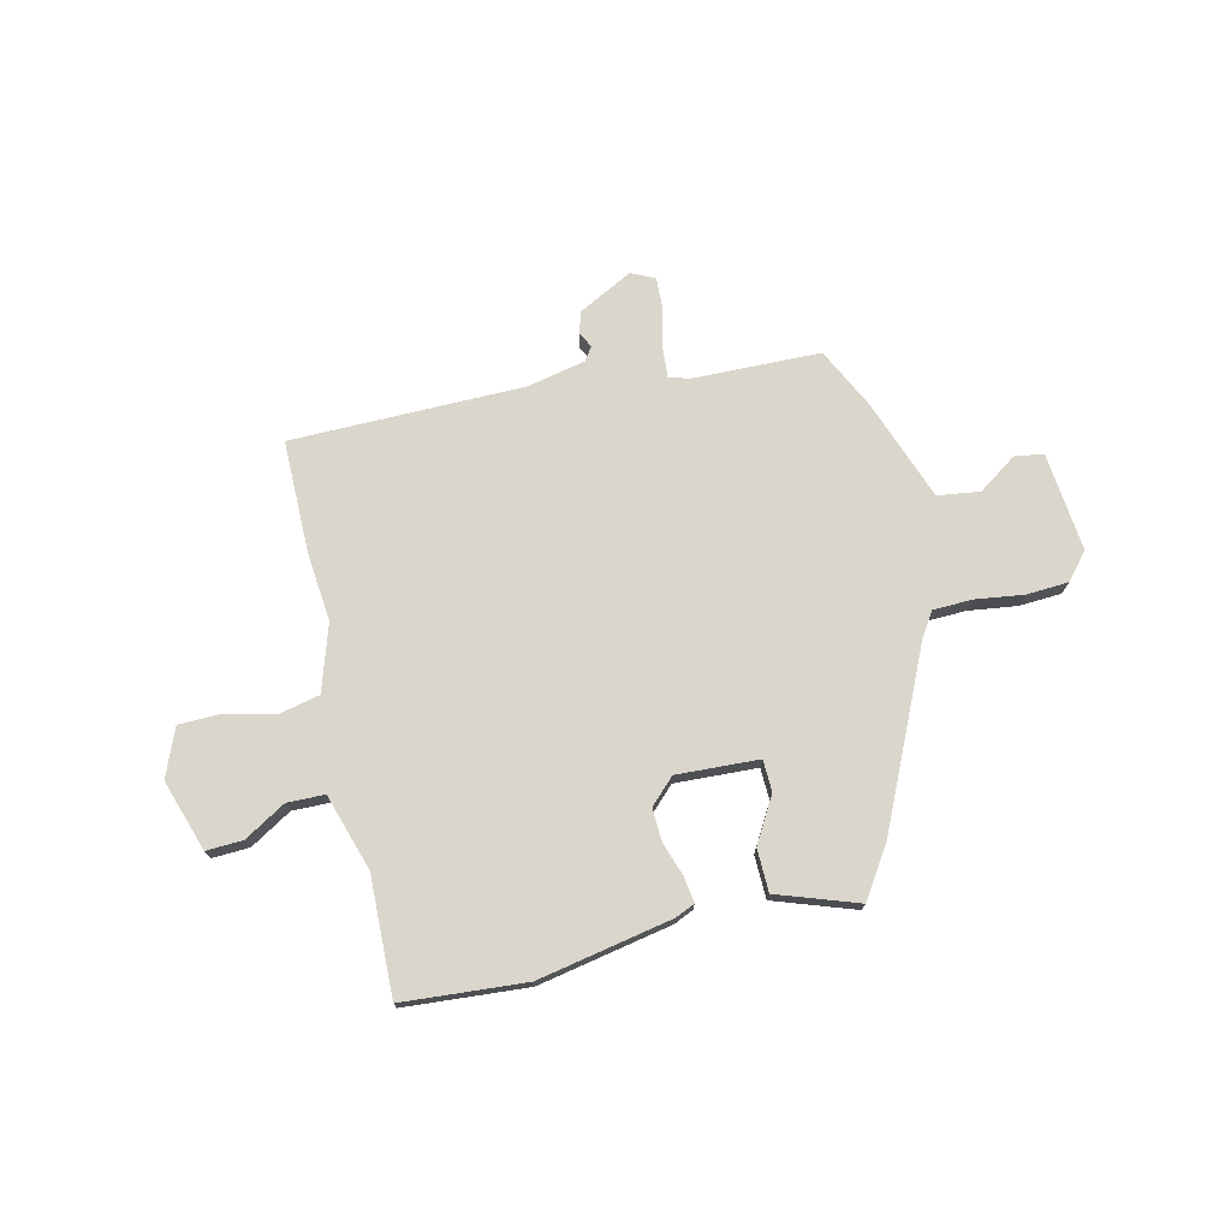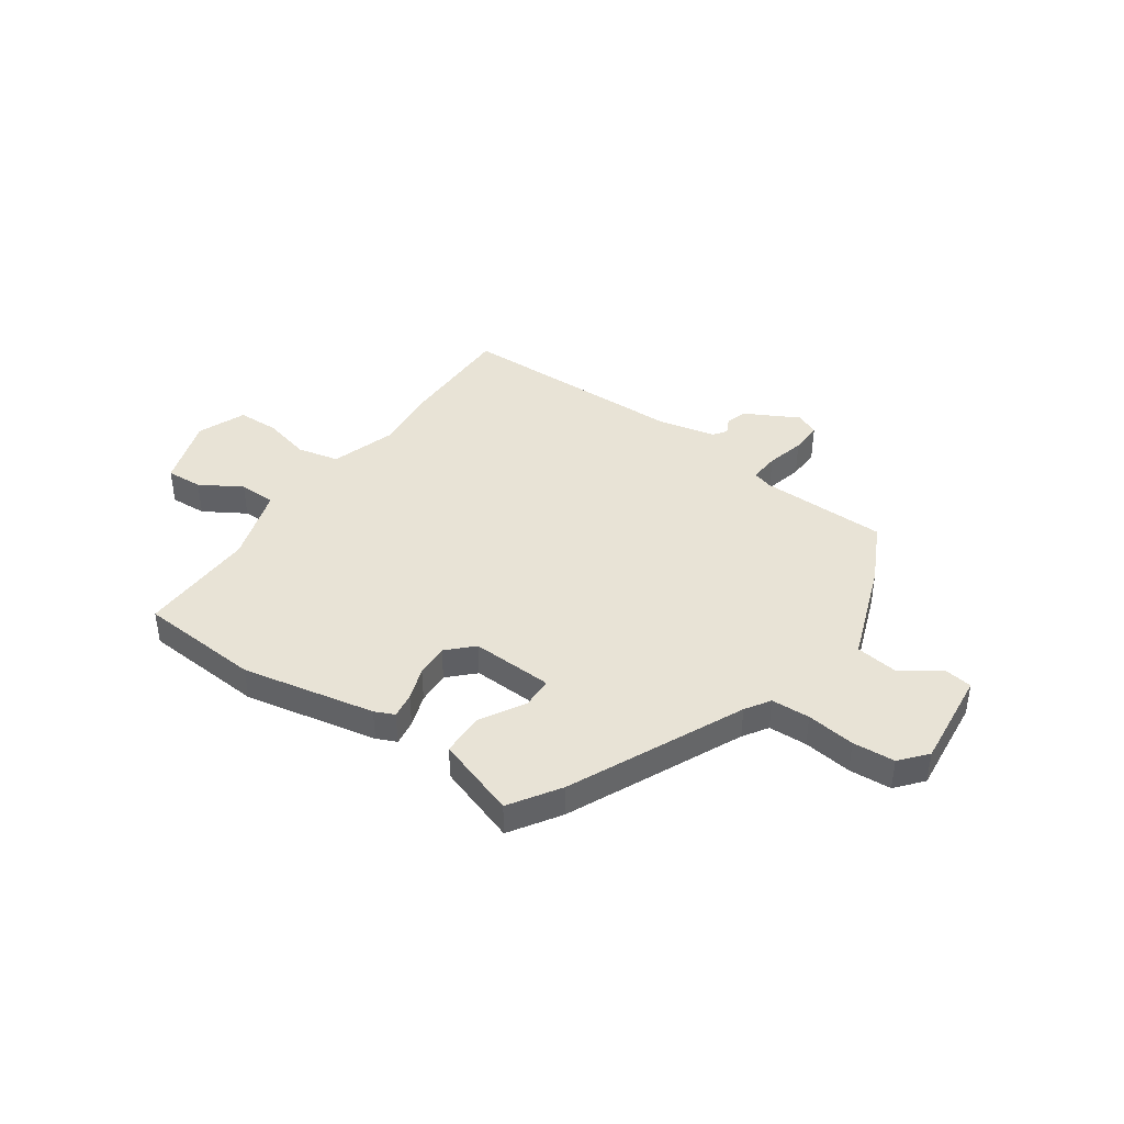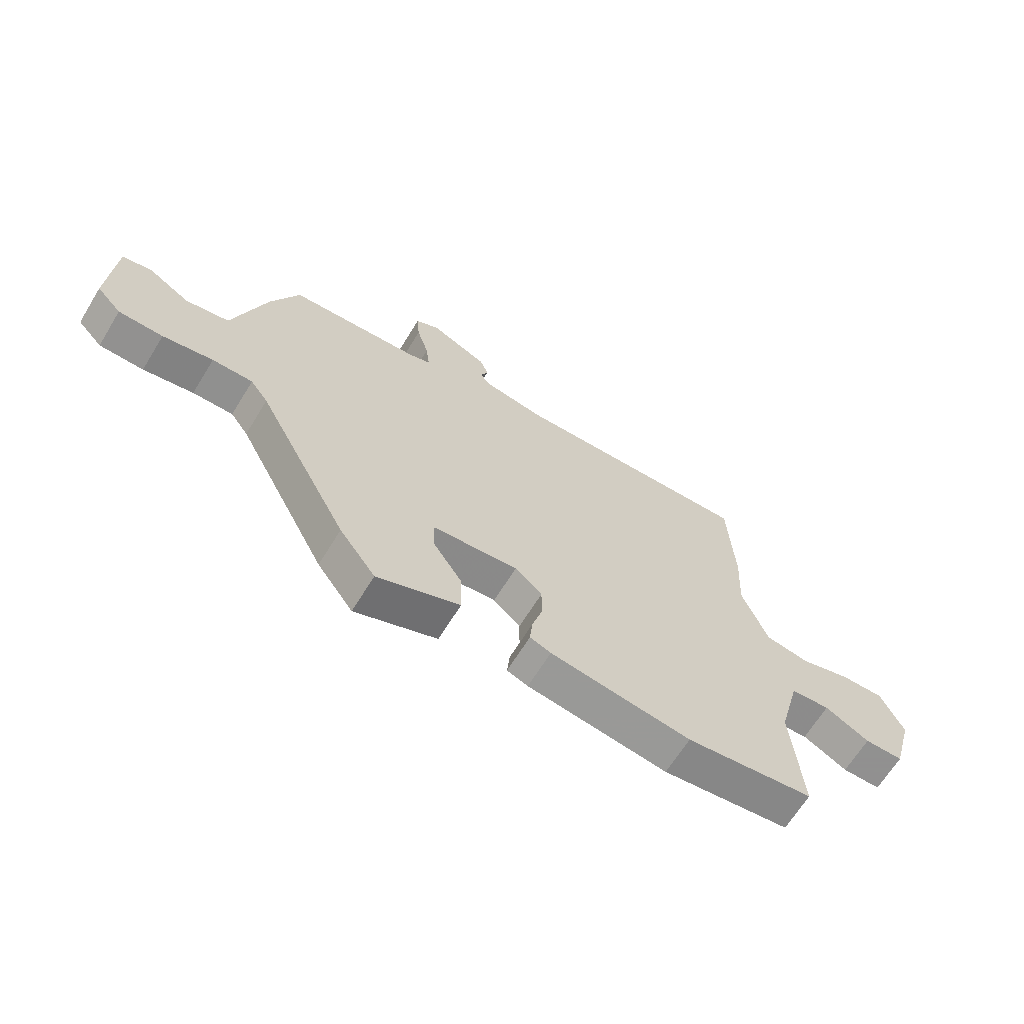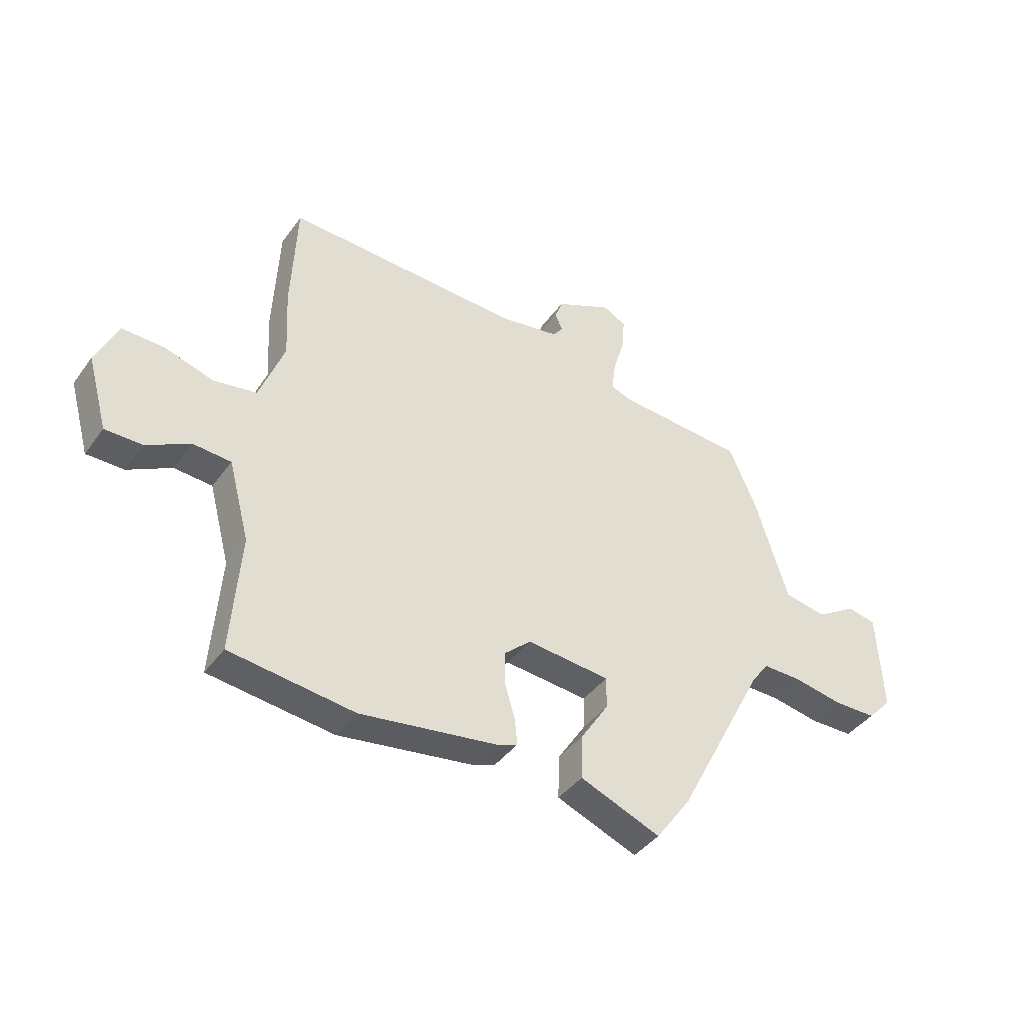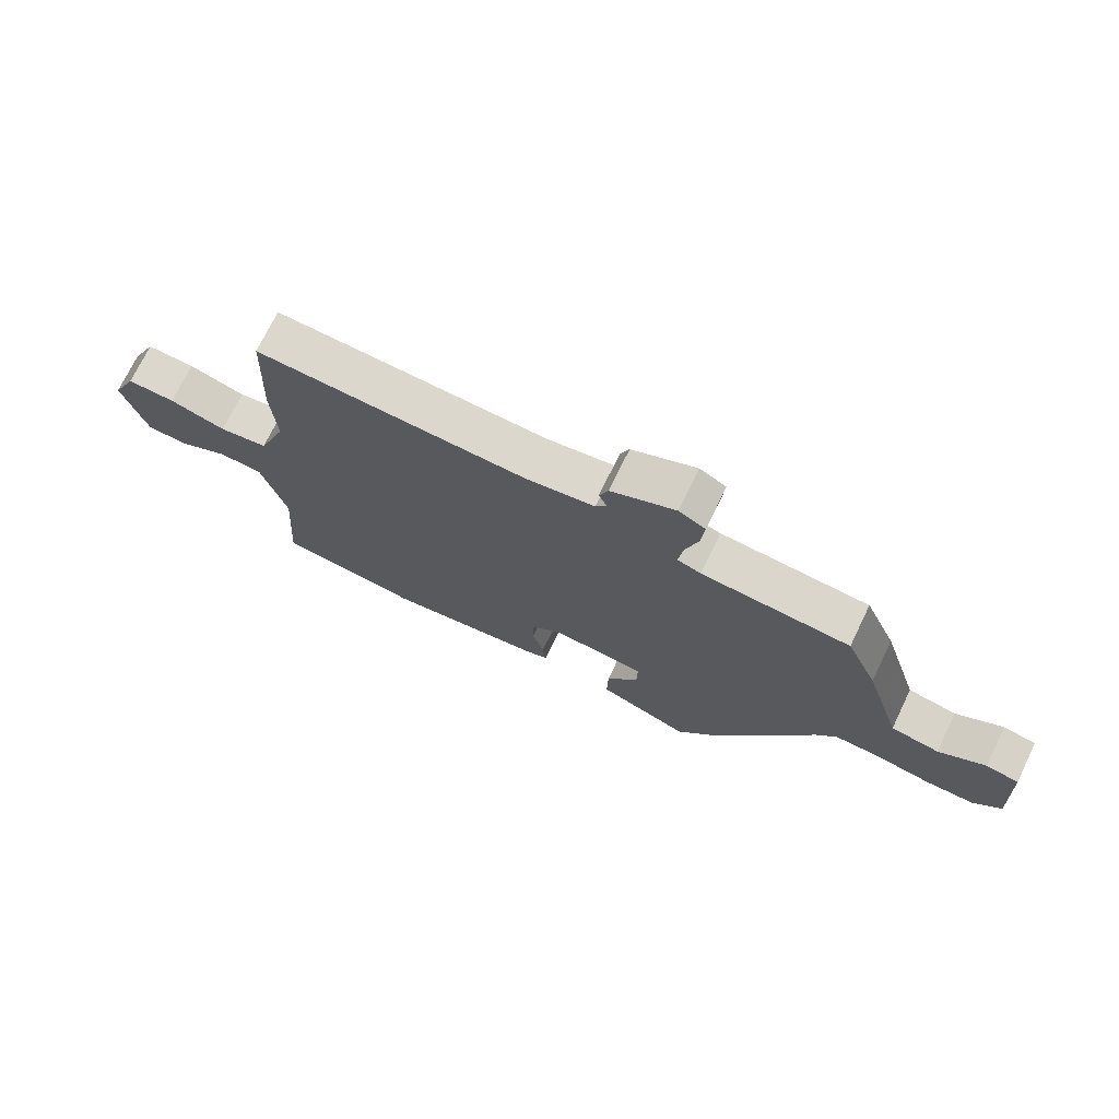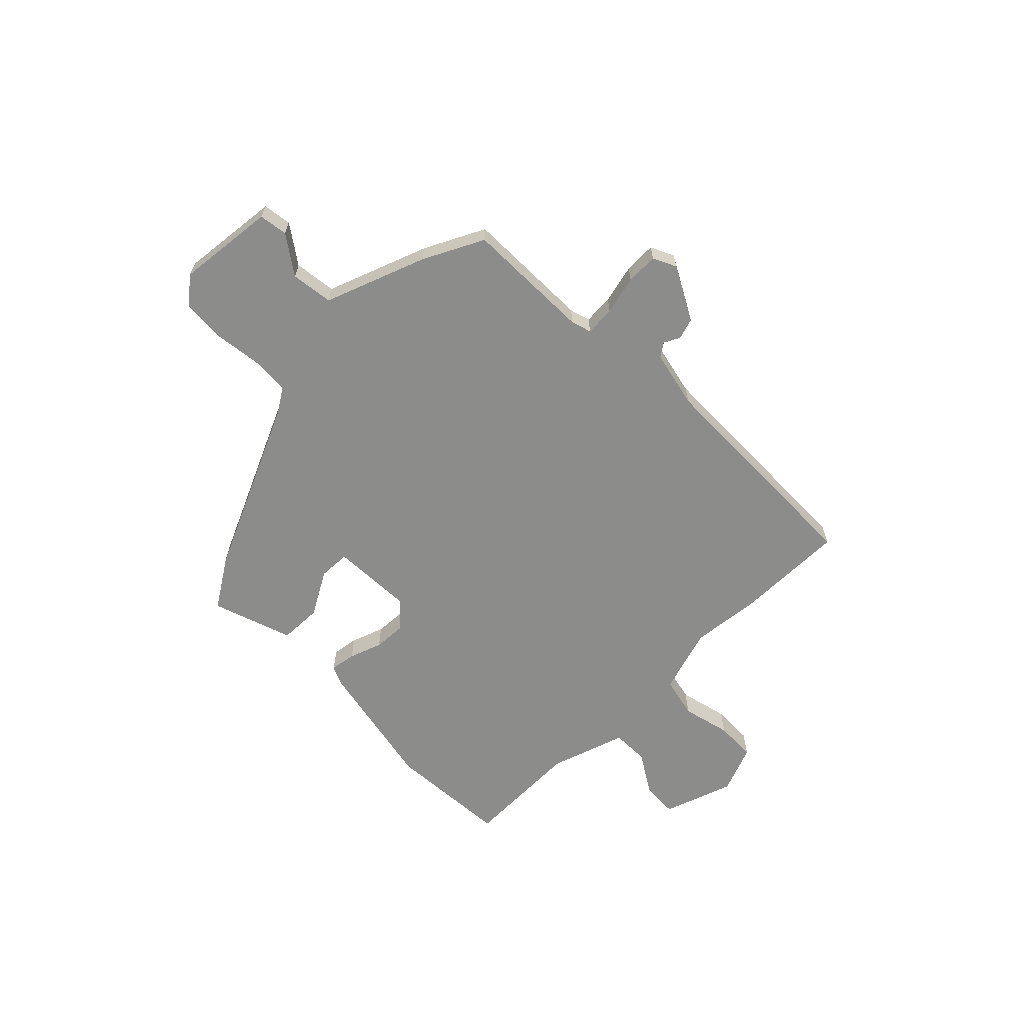
<metadata>
{"format":"obj","ext":"obj","renderer":"f3d","projection":"perspective","resolution":1024,"background":"white","views":[{"elev":73.7,"azim":164.2,"up":"+Y"},{"elev":41.4,"azim":-148.0,"up":"+Y"},{"elev":-65.8,"azim":-31.5,"up":"+Z"},{"elev":-41.0,"azim":147.4,"up":"+Z"},{"elev":72.8,"azim":-154.1,"up":"+Z"},{"elev":-64.1,"azim":-48.4,"up":"+Y"}]}
</metadata>
<code>
v 0.557 0.07 -0.493
v 0.321 0.07 -0.522
v 0.061 0.07 -0.484
v 0.022 0.07 -0.469
v 0.027 0.07 -0.419
v 0.046 0.07 -0.354
v 0.046 0.07 -0.29
v -0.004 0.07 -0.245
v -0.162 0.07 -0.26
v -0.161 0.07 -0.321
v -0.107 0.07 -0.405
v -0.105 0.07 -0.488
v -0.258 0.07 -0.549
v -0.325 0.07 -0.456
v -0.495 0.07 -0.13
v -0.528 0.07 -0.084
v -0.603 0.07 -0.085
v -0.696 0.07 -0.102
v -0.778 0.07 -0.101
v -0.824 0.07 -0.052
v -0.814 0.07 0.14
v -0.759 0.07 0.151
v -0.682 0.07 0.103
v -0.601 0.07 0.118
v -0.539 0.07 0.318
v -0.487 0.07 0.437
v -0.241 0.07 0.454
v -0.202 0.07 0.468
v -0.209 0.07 0.526
v -0.231 0.07 0.6
v -0.236 0.07 0.662
v -0.192 0.07 0.686
v -0.085 0.07 0.636
v -0.07 0.07 0.596
v -0.084 0.07 0.564
v -0.065 0.07 0.539
v 0.049 0.07 0.52
v 0.498 0.07 0.537
v 0.508 0.07 0.318
v 0.501 0.07 0.186
v 0.548 0.07 0.06
v 0.629 0.07 0.046
v 0.722 0.07 0.074
v 0.802 0.07 0.076
v 0.844 0.07 -0.015
v 0.805 0.07 -0.154
v 0.734 0.07 -0.154
v 0.652 0.07 -0.11
v 0.58 0.07 -0.115
v 0.54 0.07 -0.265
v 0.557 0 -0.493
v 0.321 0 -0.522
v 0.061 0 -0.484
v 0.022 0 -0.469
v 0.027 0 -0.419
v 0.046 0 -0.354
v 0.046 0 -0.29
v -0.004 0 -0.245
v -0.162 0 -0.26
v -0.161 0 -0.321
v -0.107 0 -0.405
v -0.105 0 -0.488
v -0.258 0 -0.549
v -0.325 0 -0.456
v -0.495 0 -0.13
v -0.528 0 -0.084
v -0.603 0 -0.085
v -0.696 0 -0.102
v -0.778 0 -0.101
v -0.824 0 -0.052
v -0.814 0 0.14
v -0.759 0 0.151
v -0.682 0 0.103
v -0.601 0 0.118
v -0.539 0 0.318
v -0.487 0 0.437
v -0.241 0 0.454
v -0.202 0 0.468
v -0.209 0 0.526
v -0.231 0 0.6
v -0.236 0 0.662
v -0.192 0 0.686
v -0.085 0 0.636
v -0.07 0 0.596
v -0.084 0 0.564
v -0.065 0 0.539
v 0.049 0 0.52
v 0.498 0 0.537
v 0.508 0 0.318
v 0.501 0 0.186
v 0.548 0 0.06
v 0.629 0 0.046
v 0.722 0 0.074
v 0.802 0 0.076
v 0.844 0 -0.015
v 0.805 0 -0.154
v 0.734 0 -0.154
v 0.652 0 -0.11
v 0.58 0 -0.115
v 0.54 0 -0.265
f 45 46 47 48
f 45 48 49
f 42 43 44 45
f 41 42 45 49
f 40 41 49 50
f 37 38 39 40
f 36 37 40 50
f 32 33 34 35
f 29 30 31 32
f 28 29 32 35
f 24 25 26 27
f 24 27 28
f 20 21 22 23
f 20 23 24
f 17 18 19 20
f 16 17 20 24
f 15 16 24 28
f 10 11 12 13
f 9 10 13 14
f 3 4 5 6
f 3 6 7
f 2 3 7
f 1 2 7 8
f 36 50 1 8
f 35 36 8 9
f 15 28 35
f 9 14 15 35
f 98 97 96 95
f 99 98 95
f 95 94 93 92
f 99 95 92 91
f 100 99 91 90
f 90 89 88 87
f 100 90 87 86
f 85 84 83 82
f 82 81 80 79
f 85 82 79 78
f 77 76 75 74
f 78 77 74
f 73 72 71 70
f 74 73 70
f 70 69 68 67
f 74 70 67 66
f 78 74 66 65
f 63 62 61 60
f 64 63 60 59
f 56 55 54 53
f 57 56 53
f 57 53 52
f 58 57 52 51
f 58 51 100 86
f 59 58 86 85
f 85 78 65
f 85 65 64 59
f 1 51 52 2
f 2 52 53 3
f 3 53 54 4
f 4 54 55 5
f 5 55 56 6
f 6 56 57 7
f 7 57 58 8
f 8 58 59 9
f 9 59 60 10
f 10 60 61 11
f 11 61 62 12
f 12 62 63 13
f 13 63 64 14
f 14 64 65 15
f 15 65 66 16
f 16 66 67 17
f 17 67 68 18
f 18 68 69 19
f 19 69 70 20
f 20 70 71 21
f 21 71 72 22
f 22 72 73 23
f 23 73 74 24
f 24 74 75 25
f 25 75 76 26
f 26 76 77 27
f 27 77 78 28
f 28 78 79 29
f 29 79 80 30
f 30 80 81 31
f 31 81 82 32
f 32 82 83 33
f 33 83 84 34
f 34 84 85 35
f 35 85 86 36
f 36 86 87 37
f 37 87 88 38
f 38 88 89 39
f 39 89 90 40
f 40 90 91 41
f 41 91 92 42
f 42 92 93 43
f 43 93 94 44
f 44 94 95 45
f 45 95 96 46
f 46 96 97 47
f 47 97 98 48
f 48 98 99 49
f 49 99 100 50
f 50 100 51 1

</code>
